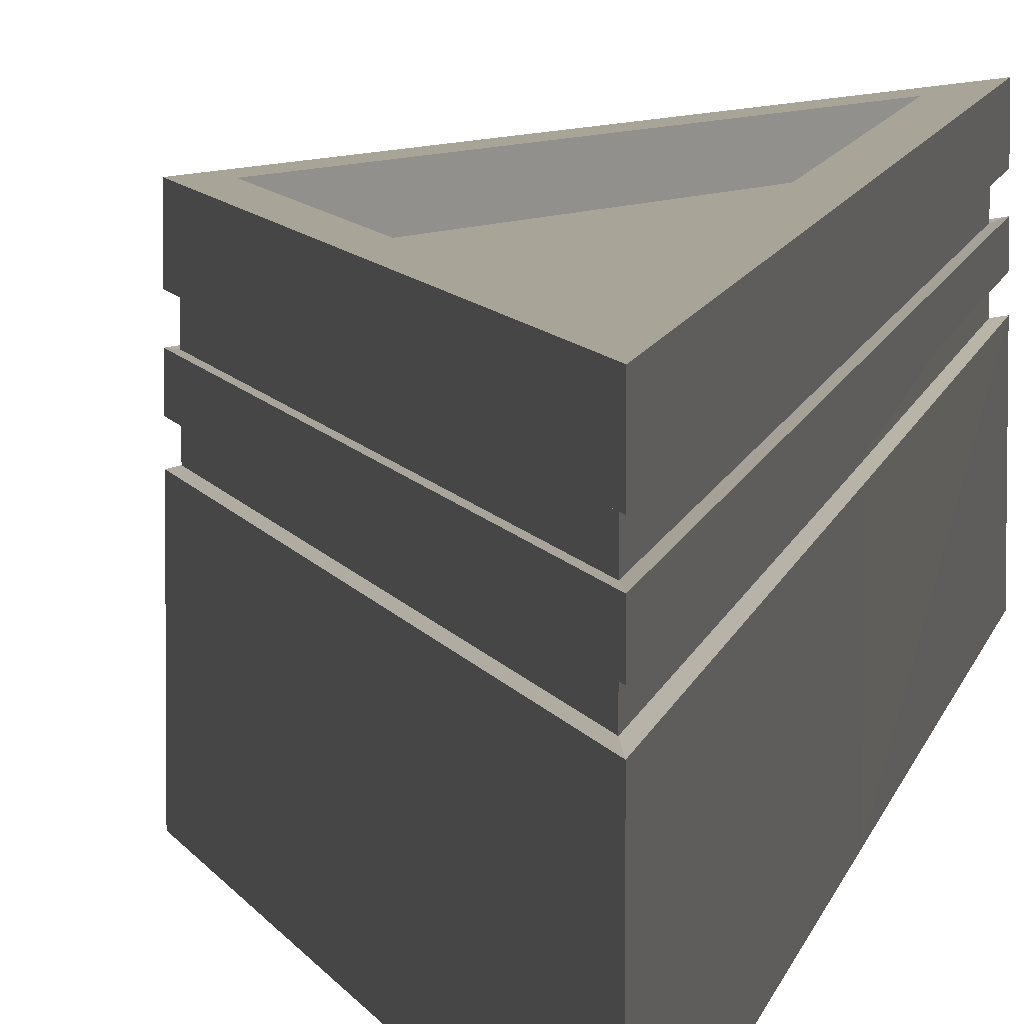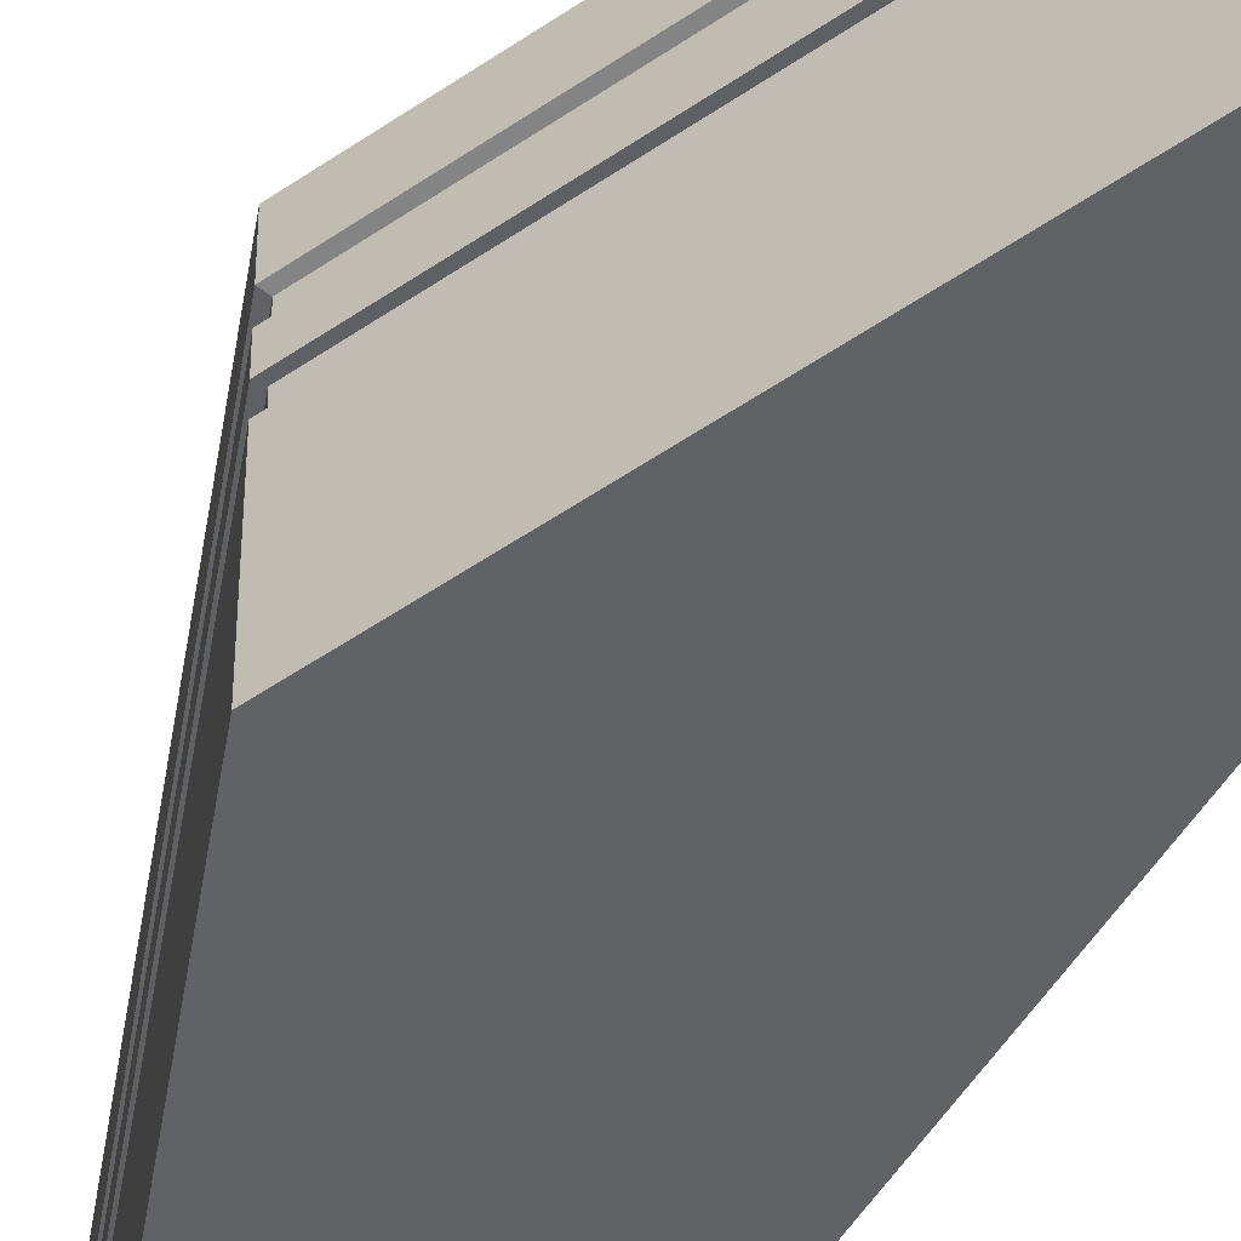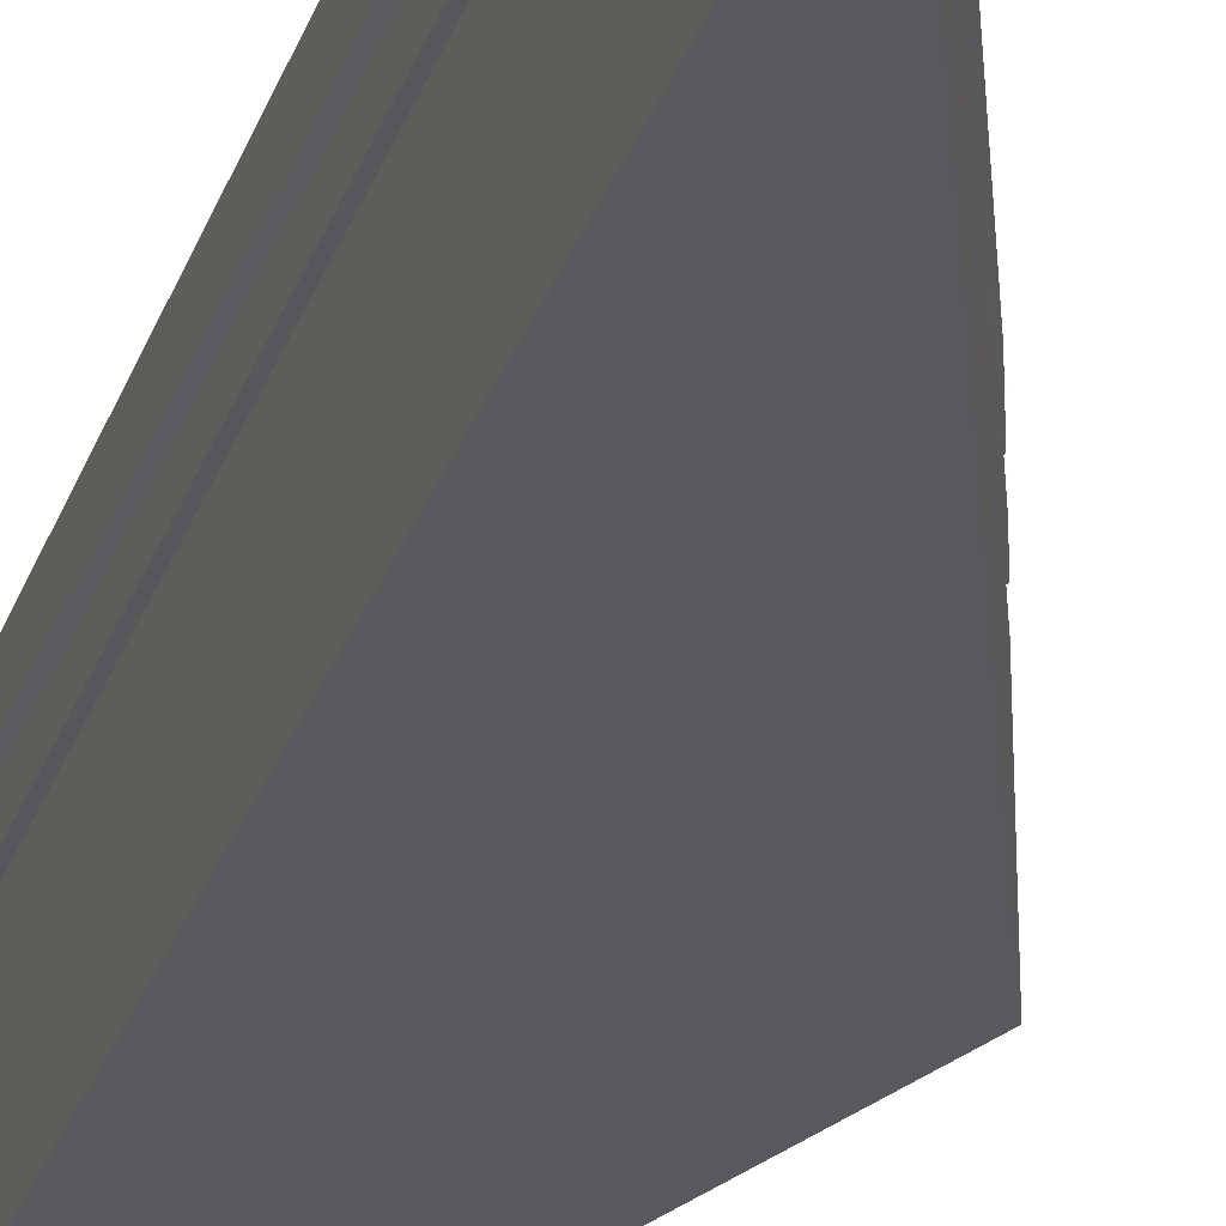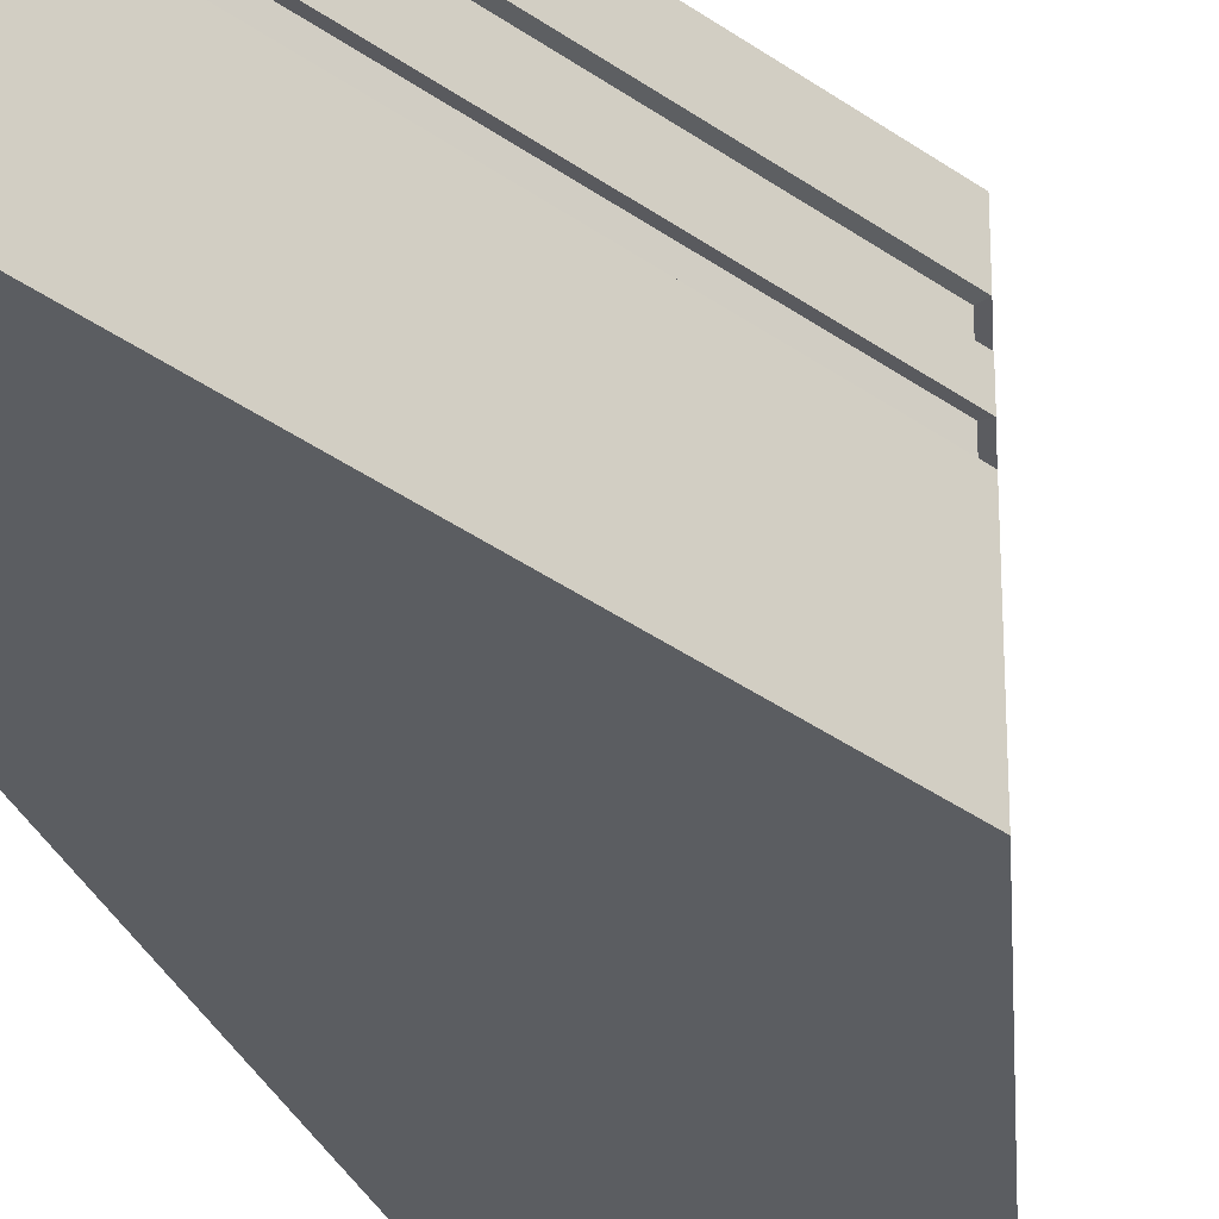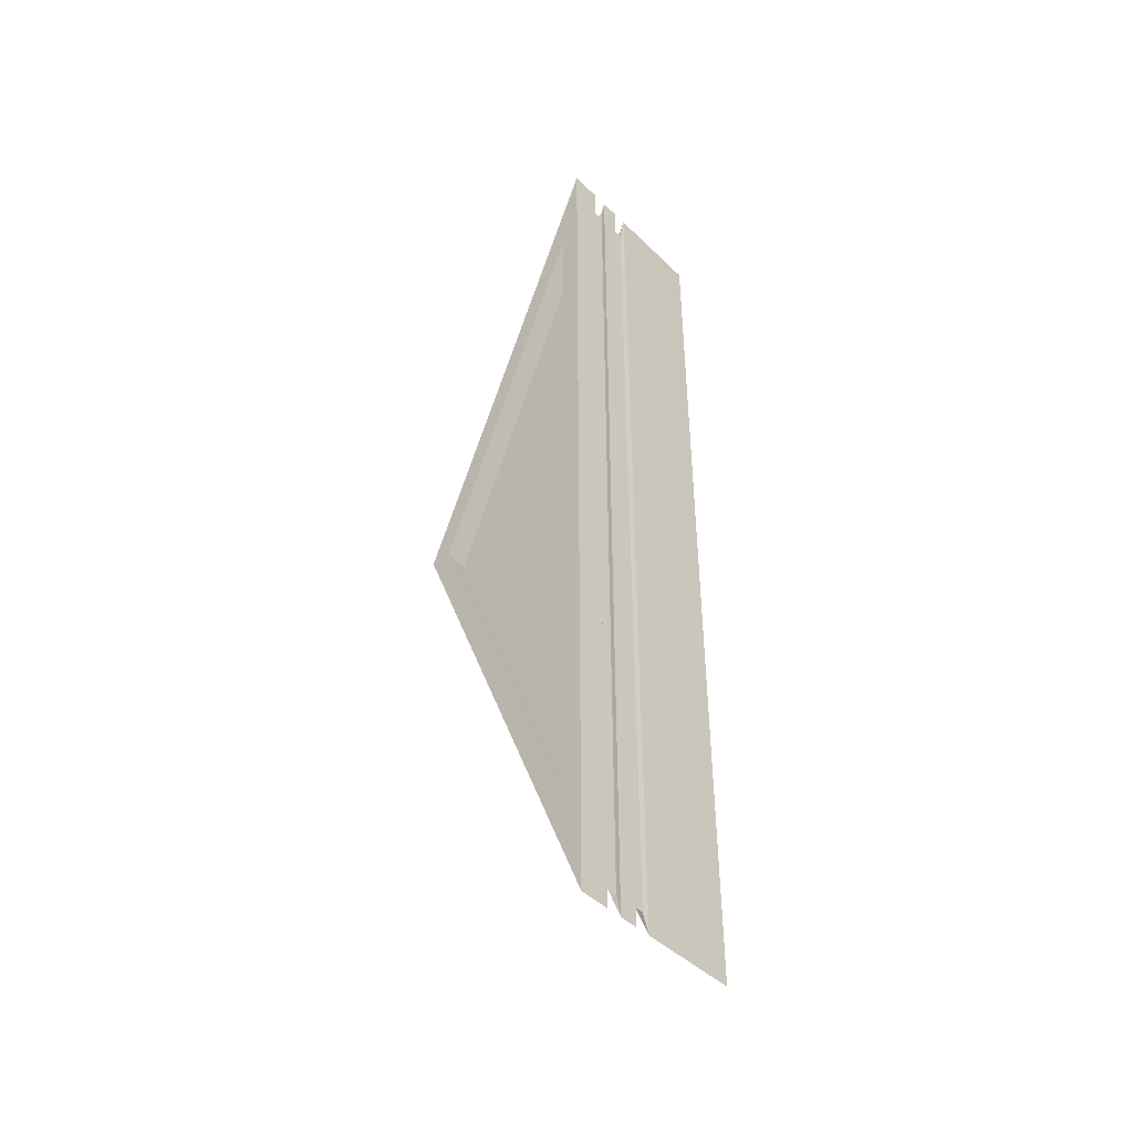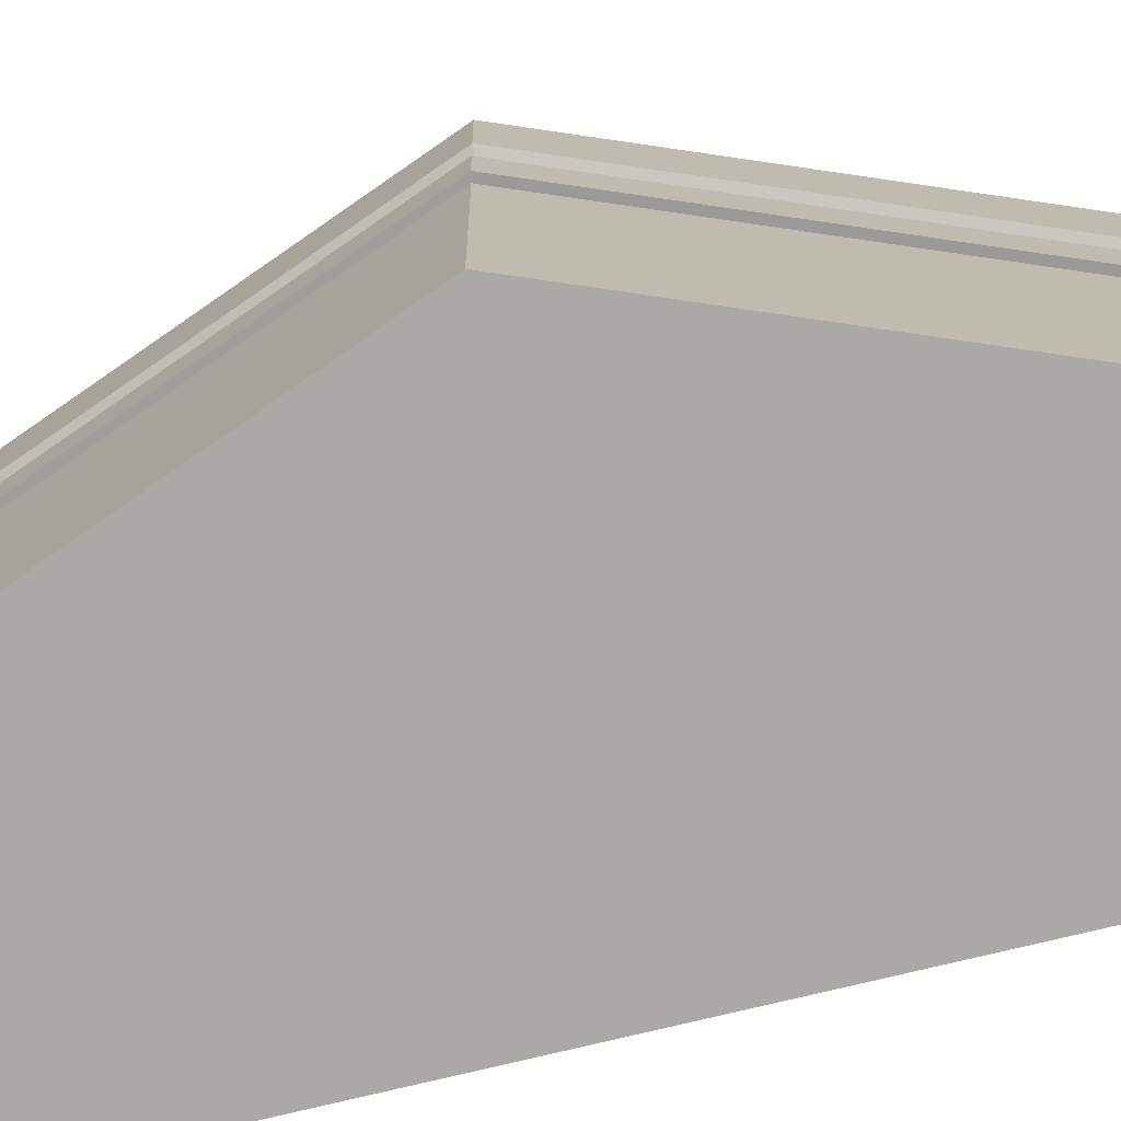
<metadata>
{"format":"obj","ext":"obj","renderer":"f3d","projection":"perspective","resolution":1024,"background":"white","views":[{"elev":7.0,"azim":-171.4,"up":"+Y"},{"elev":-50.6,"azim":149.2,"up":"+Y"},{"elev":-29.9,"azim":-17.4,"up":"+Y"},{"elev":-36.0,"azim":24.6,"up":"+Y"},{"elev":-44.6,"azim":-138.2,"up":"+Z"},{"elev":-75.6,"azim":103.4,"up":"+Y"}]}
</metadata>
<code>
g default
v -0.3593 0.6736 -0.453
v -0.3593 0.372 -0.453
v -0.3593 0.4291 -0.453
v -0.3593 0.4992 -0.453
v -0.3593 0.5591 -0.453
v -0.3593 -0 -0.453
v -0.3419 0.3765 -0.3661
v -0.3419 0.4308 -0.3661
v -0.3419 0.4976 -0.3661
v -0.3419 0.5546 -0.3661
v -0.2827 0.6736 -0.06984
v -0.2827 0.5907 -0.06984
v 0.3585 0.3745 1.342
v 0.3411 0.3789 1.342
v -0.3593 0.6736 1.343
v -0.3593 0.372 1.343
v -0.3593 0.4291 1.343
v -0.3593 0.4992 1.343
v -0.3593 0.5591 1.343
v -0.3593 -0 1.343
v -0.2827 0.6736 1.343
v -0.2827 0.5907 1.343
v 0.2827 0.6736 1.343
v 0.2827 0.5907 1.343
v 0.3593 0.6736 1.343
v 0.3593 0.4291 1.343
v 0.3593 0.4992 1.343
v 0.3593 0.5591 1.343
v 0.3593 0 1.343
v -0.3419 0.3765 1.343
v -0.3419 0.4308 1.343
v -0.3419 0.4976 1.343
v -0.3419 0.5546 1.343
v 0.3419 0.4308 1.343
v 0.3419 0.4976 1.343
v 0.3419 0.5546 1.343
v -0.2827 0.6736 2.757
v -0.2827 0.5907 2.757
v -0.3427 0.3789 3.052
v -0.3419 0.4308 3.053
v -0.3419 0.4976 3.053
v -0.3419 0.5546 3.053
v -0.36 0.3745 3.139
v -0.3593 0.6736 3.14
v -0.3593 0.4291 3.14
v -0.3593 0.4992 3.14
v -0.3593 0.5591 3.14
v -0.3593 -0 3.14
g polySurface2 Dreieck_01
f 9 32 33
f 9 33 10
f 32 41 42
f 32 42 33
f 12 22 24
f 22 38 24
f 10 36 35
f 10 35 9
f 36 42 41
f 36 41 35
f 6 29 20
f 29 48 20
f 1 25 28
f 1 28 5
f 25 44 47
f 25 47 28
f 19 47 44
f 19 44 15
f 5 19 15
f 5 15 1
f 3 17 18
f 3 18 4
f 17 45 46
f 17 46 18
f 27 46 45
f 27 45 26
f 4 27 26
f 4 26 3
f 7 30 31
f 7 31 8
f 30 39 40
f 30 40 31
f 34 40 39
f 34 39 14
f 8 34 14
f 8 14 7
f 6 20 16
f 6 16 2
f 20 48 43
f 20 43 16
f 13 43 48
f 13 48 29
f 2 13 29
f 2 29 6
f 4 18 32
f 4 32 9
f 19 5 10
f 19 10 33
f 18 46 41
f 18 41 32
f 47 19 33
f 47 33 42
f 5 28 36
f 5 36 10
f 27 4 9
f 27 9 35
f 28 47 42
f 28 42 36
f 46 27 35
f 46 35 41
f 2 16 30
f 2 30 7
f 17 3 8
f 17 8 31
f 16 43 39
f 16 39 30
f 45 17 31
f 45 31 40
f 26 45 40
f 26 40 34
f 43 13 14
f 43 14 39
f 3 26 34
f 3 34 8
f 13 2 7
f 13 7 14
f 1 15 21
f 1 21 11
f 25 1 11
f 25 11 23
f 15 44 37
f 15 37 21
f 44 25 23
f 44 23 37
f 11 21 22
f 11 22 12
f 23 11 12
f 23 12 24
f 21 37 38
f 21 38 22
f 37 23 24
f 37 24 38

</code>
